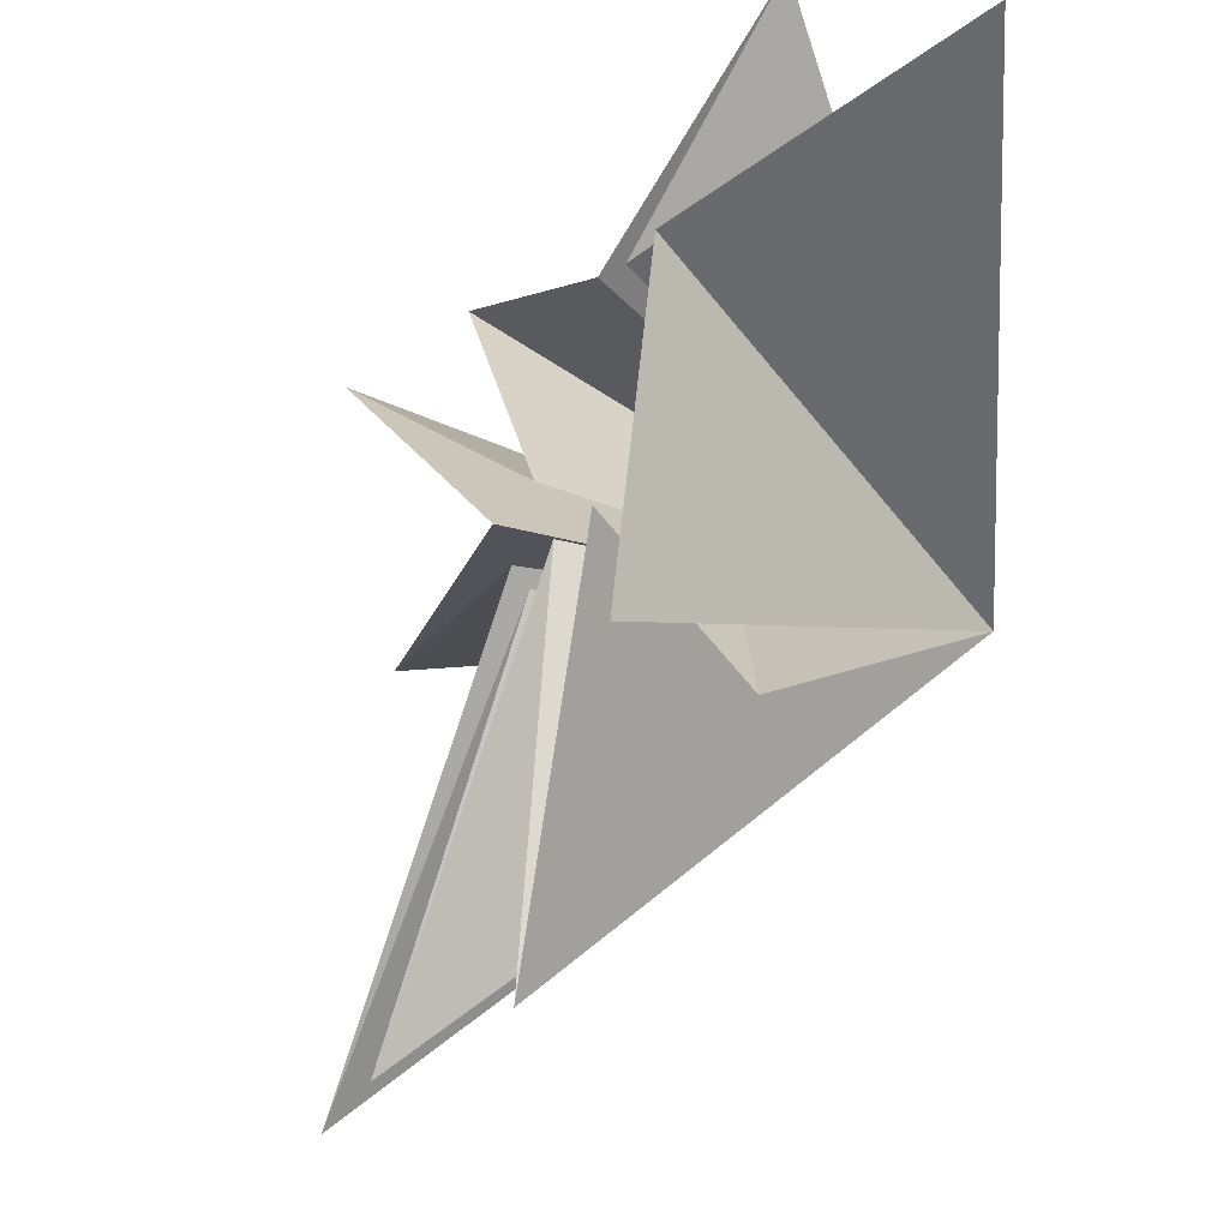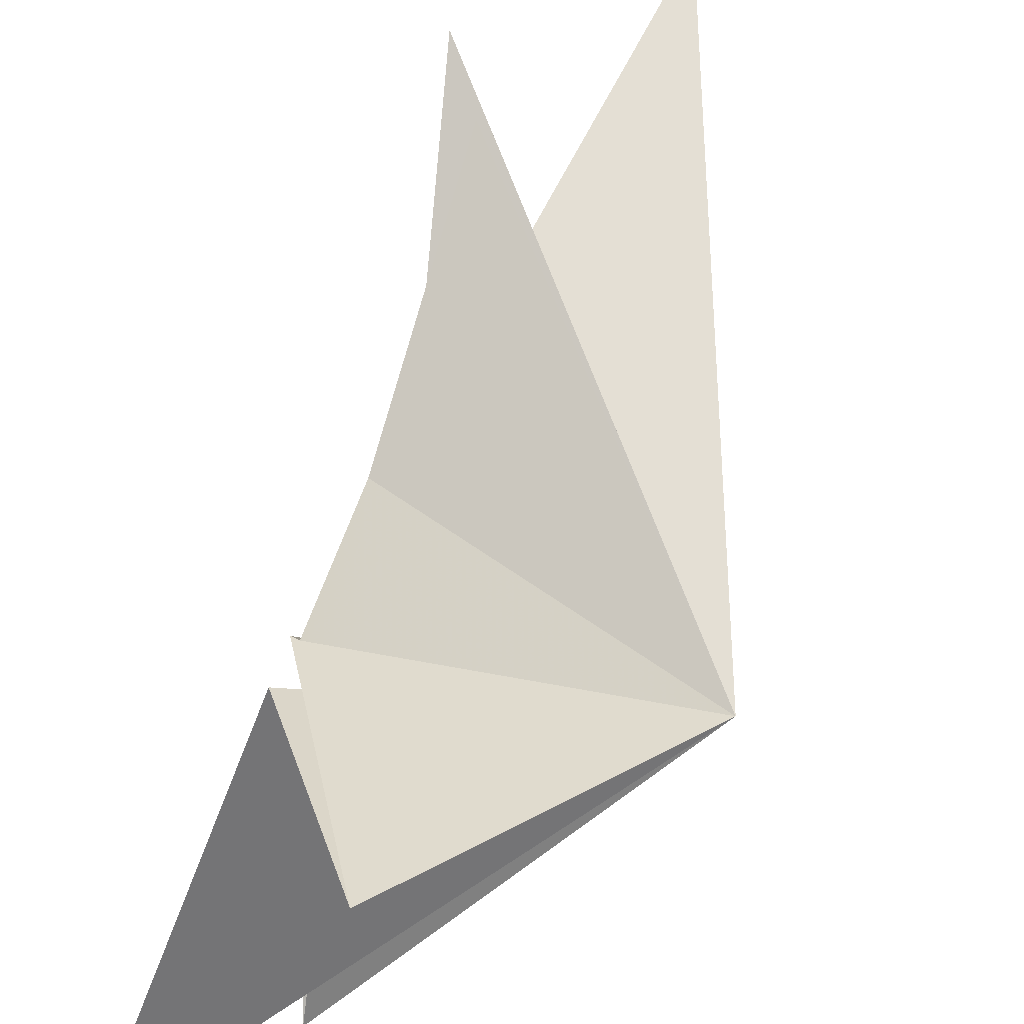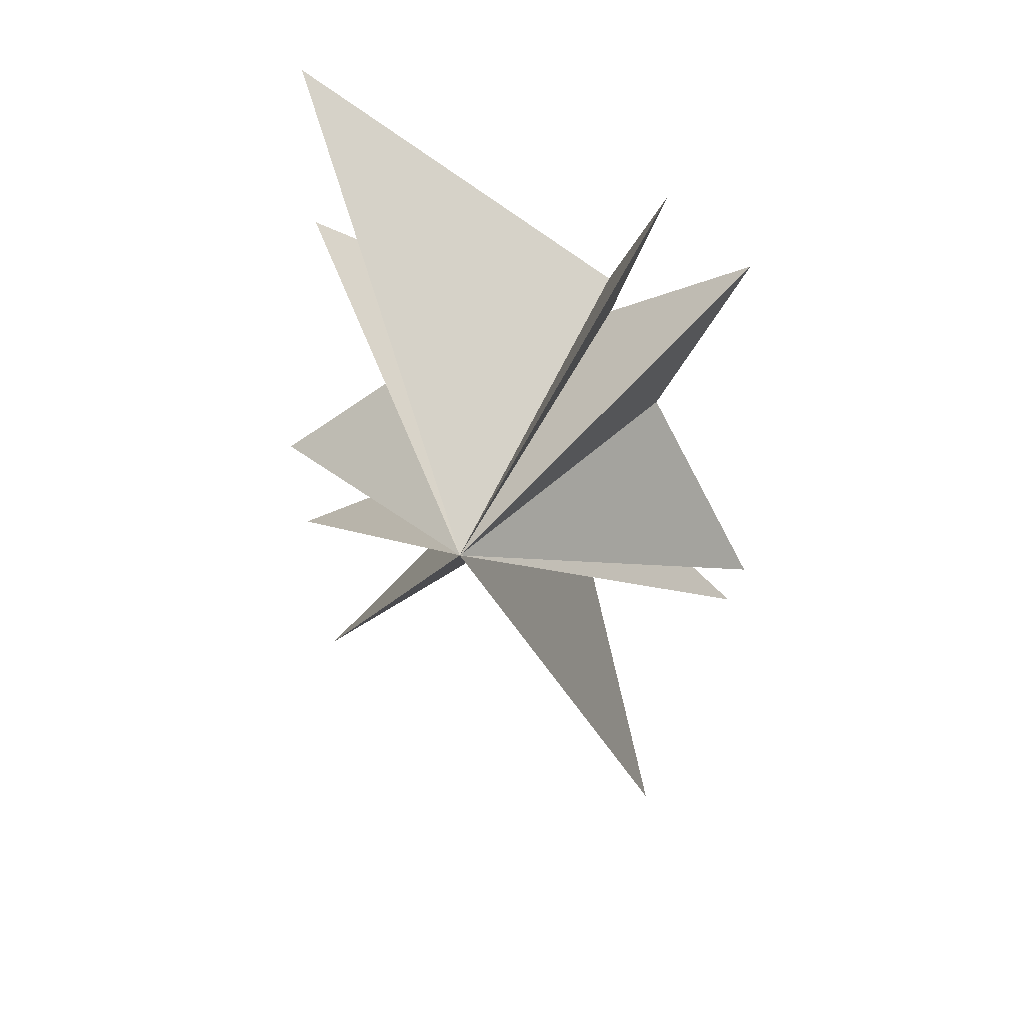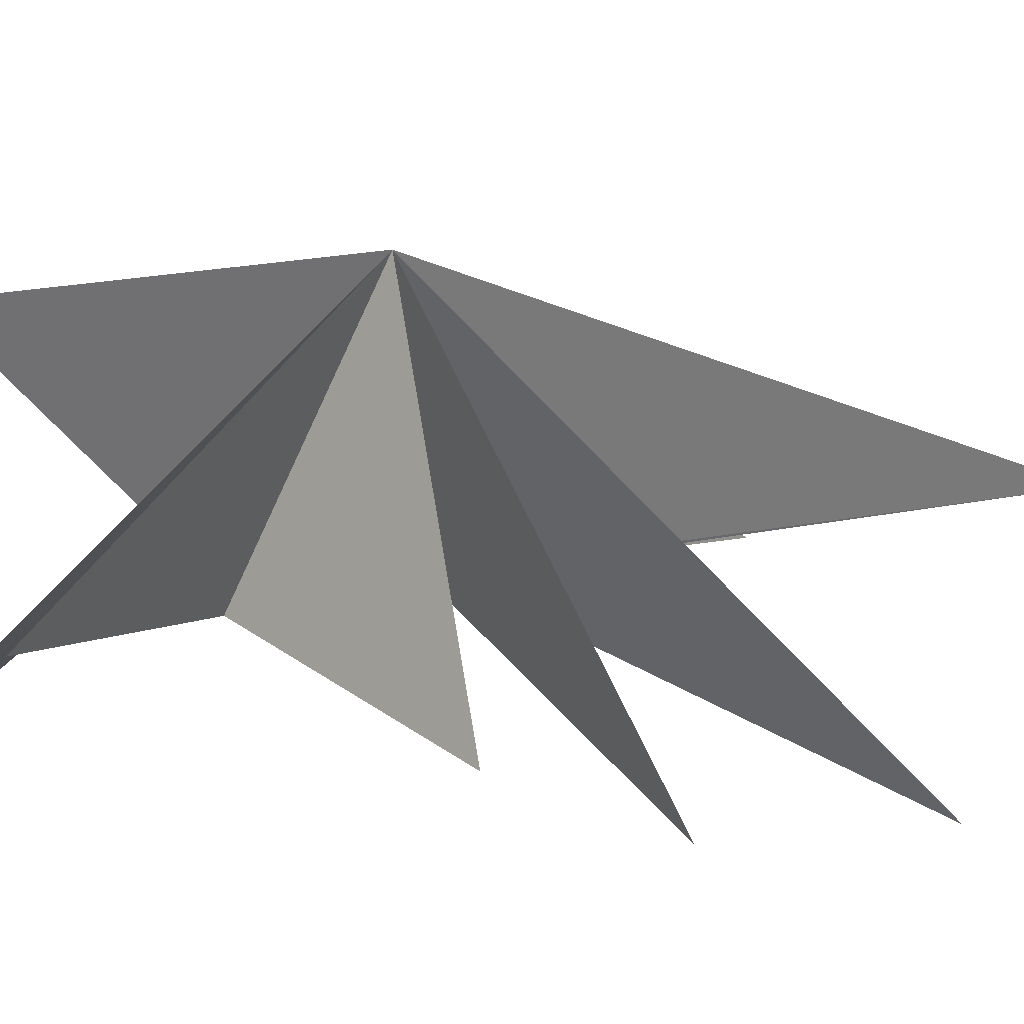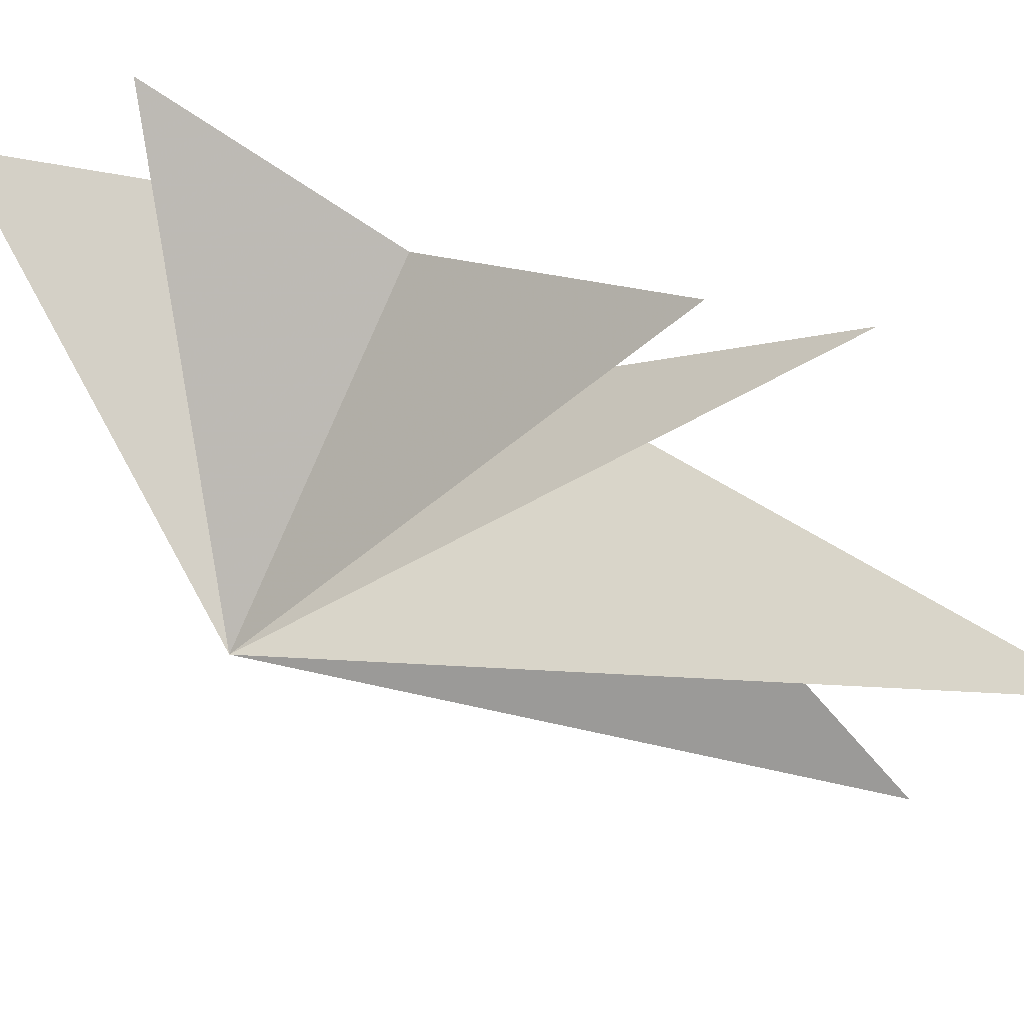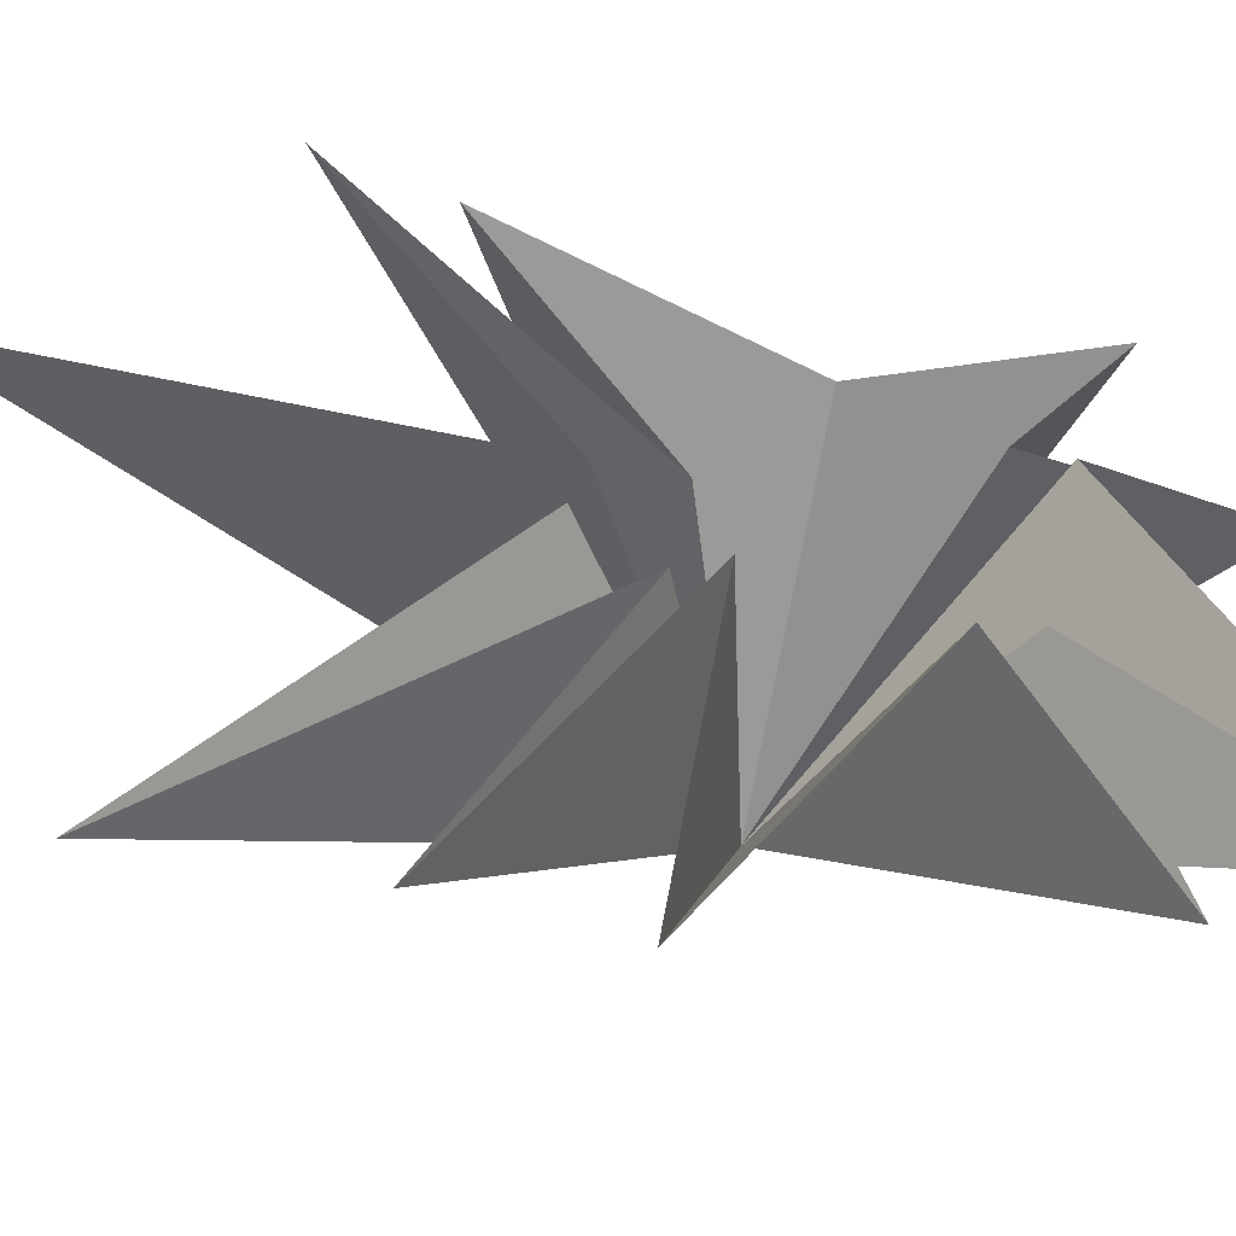
<metadata>
{"format":"obj","ext":"obj","renderer":"f3d","projection":"perspective","resolution":1024,"background":"white","views":[{"elev":-27.5,"azim":-23.9,"up":"+Y"},{"elev":48.6,"azim":14.9,"up":"+Y"},{"elev":43.9,"azim":97.6,"up":"+Z"},{"elev":-65.1,"azim":79.4,"up":"+Y"},{"elev":56.7,"azim":121.0,"up":"+Y"},{"elev":-35.9,"azim":-101.4,"up":"+Y"}]}
</metadata>
<code>
v -0.03958 0.3797 -3.042
v 2.175 3.043 -13.14
v 0.3589 -0.1016 -3.285
v 0.05843 -6.752 -9.914
v 0.07538 -1.243 -1.88
v -0.7035 -7.438 -5.667
v 0.04158 -0.9051 -0.9446
v 0.01118 -7.481 -2.099
v -0.7706 -2.201 2.279
v -0.01937 -6.244 5.497
v 0.1498 -1.415 3.639
v -3.019 -7.047 7.94
v -0.6459 1.054 4.017
v 2.107 2.49 8.518
v -0.6166 1.13 3.008
v 0.5645 4.521 5.628
v 0.007074 2.477 0.6459
v 0.2579 5.24 -4.988
v -0.009536 0.3295 -1.554
v -0.8866 4.925 -7.436
v 6.169 -1.777 0.5411
f 21 3 2
f 2 1 21
f 20 19 21
f 3 21 4
f 6 5 21
f 21 7 6
f 8 7 21
f 21 5 4
f 21 13 12
f 21 1 20
f 21 9 8
f 9 21 10
f 11 10 21
f 11 21 12
f 13 21 14
f 18 21 19
f 15 21 16
f 21 17 16
f 15 14 21
f 17 21 18

</code>
